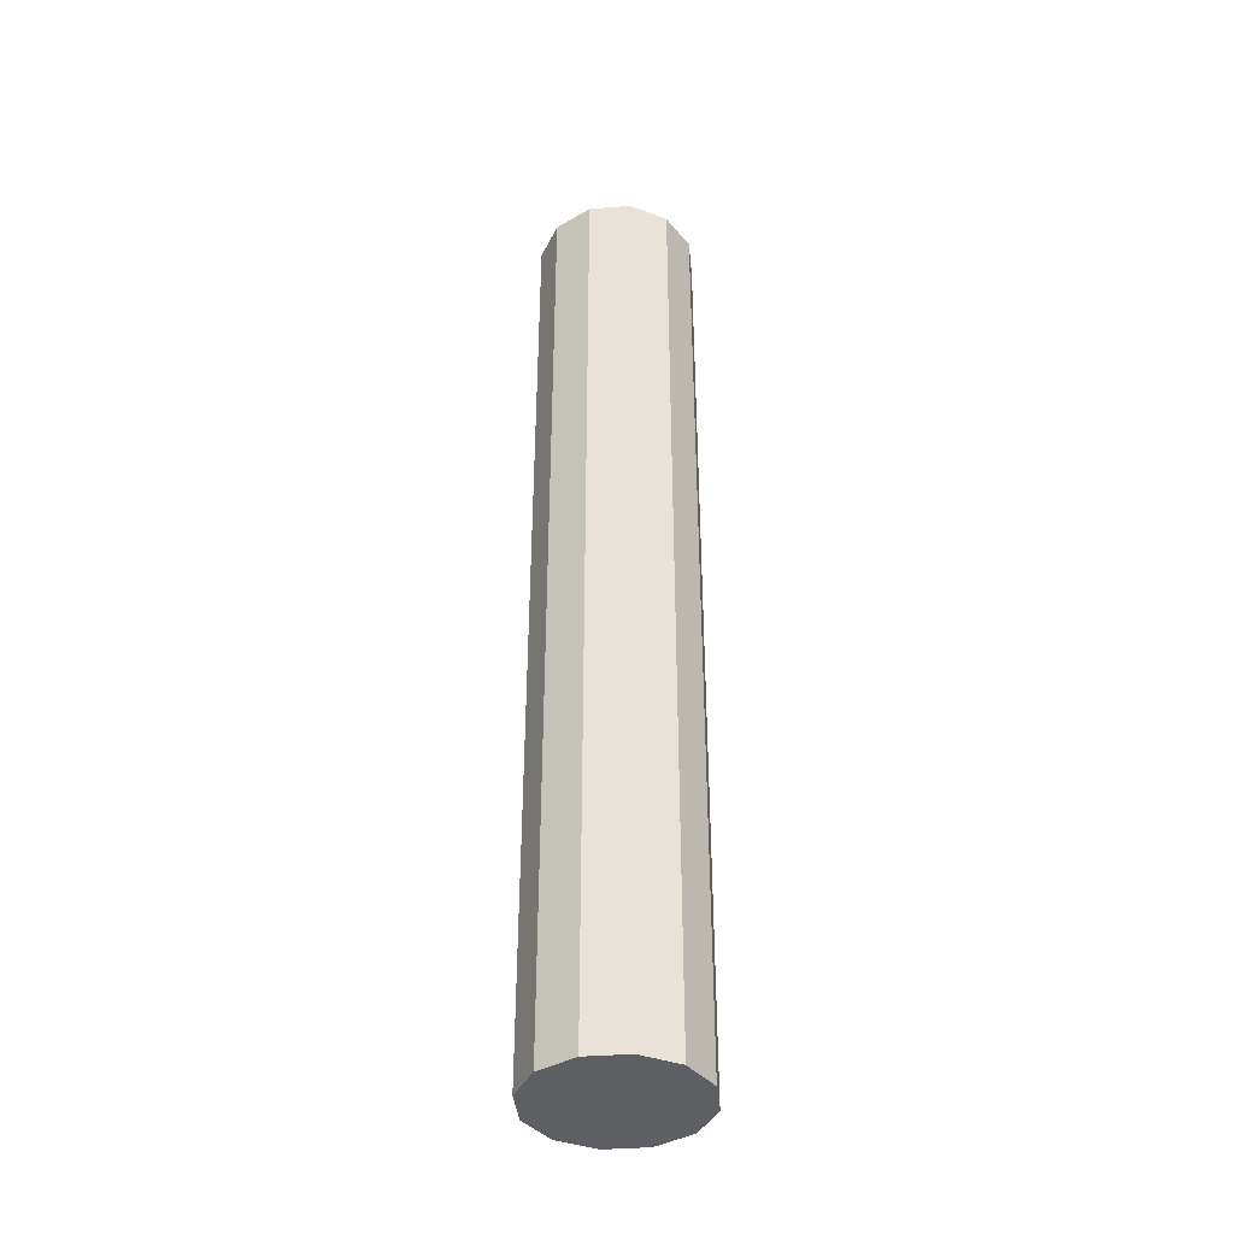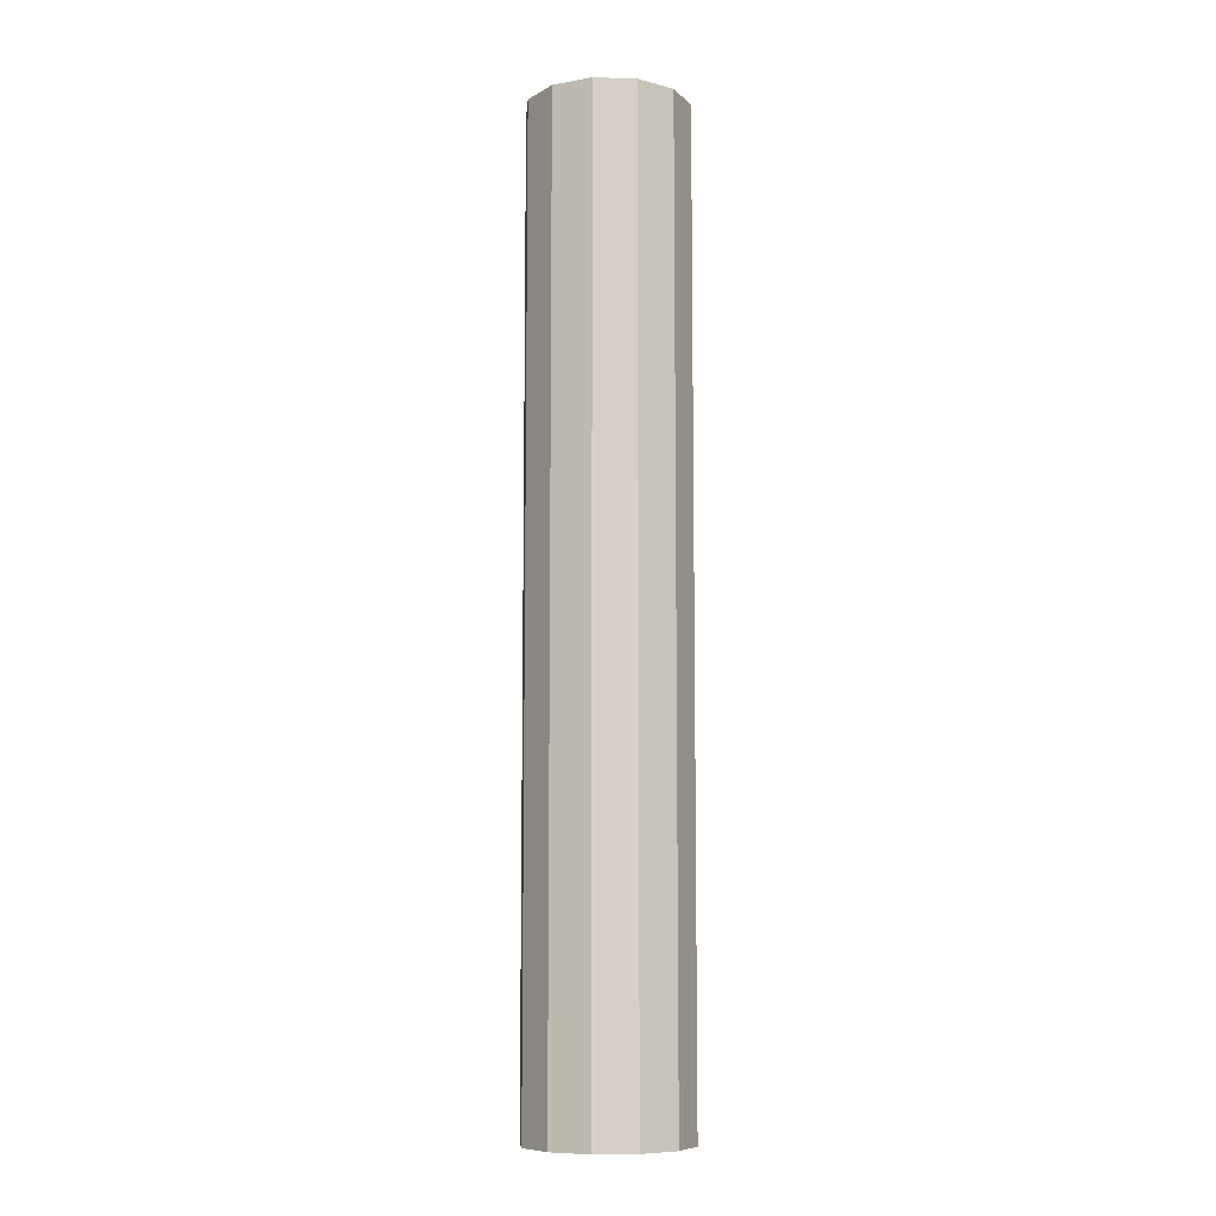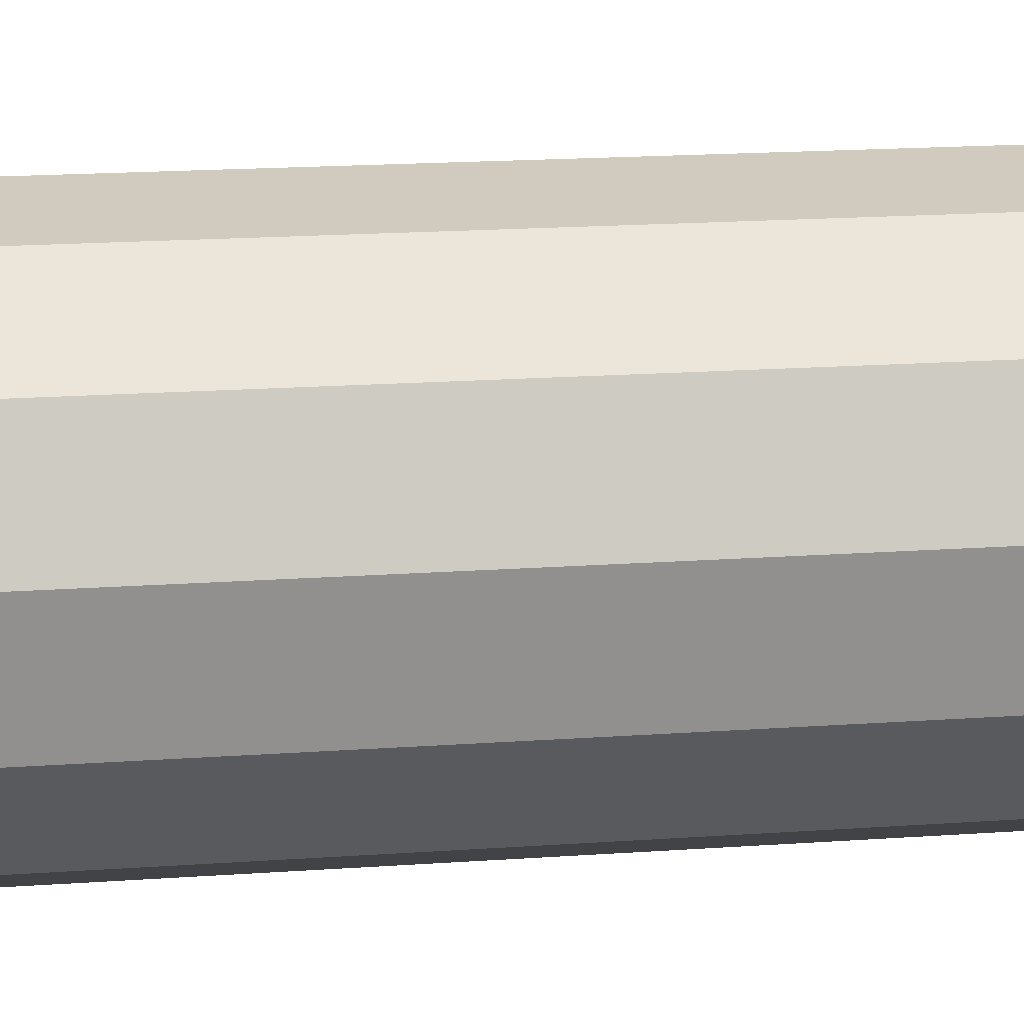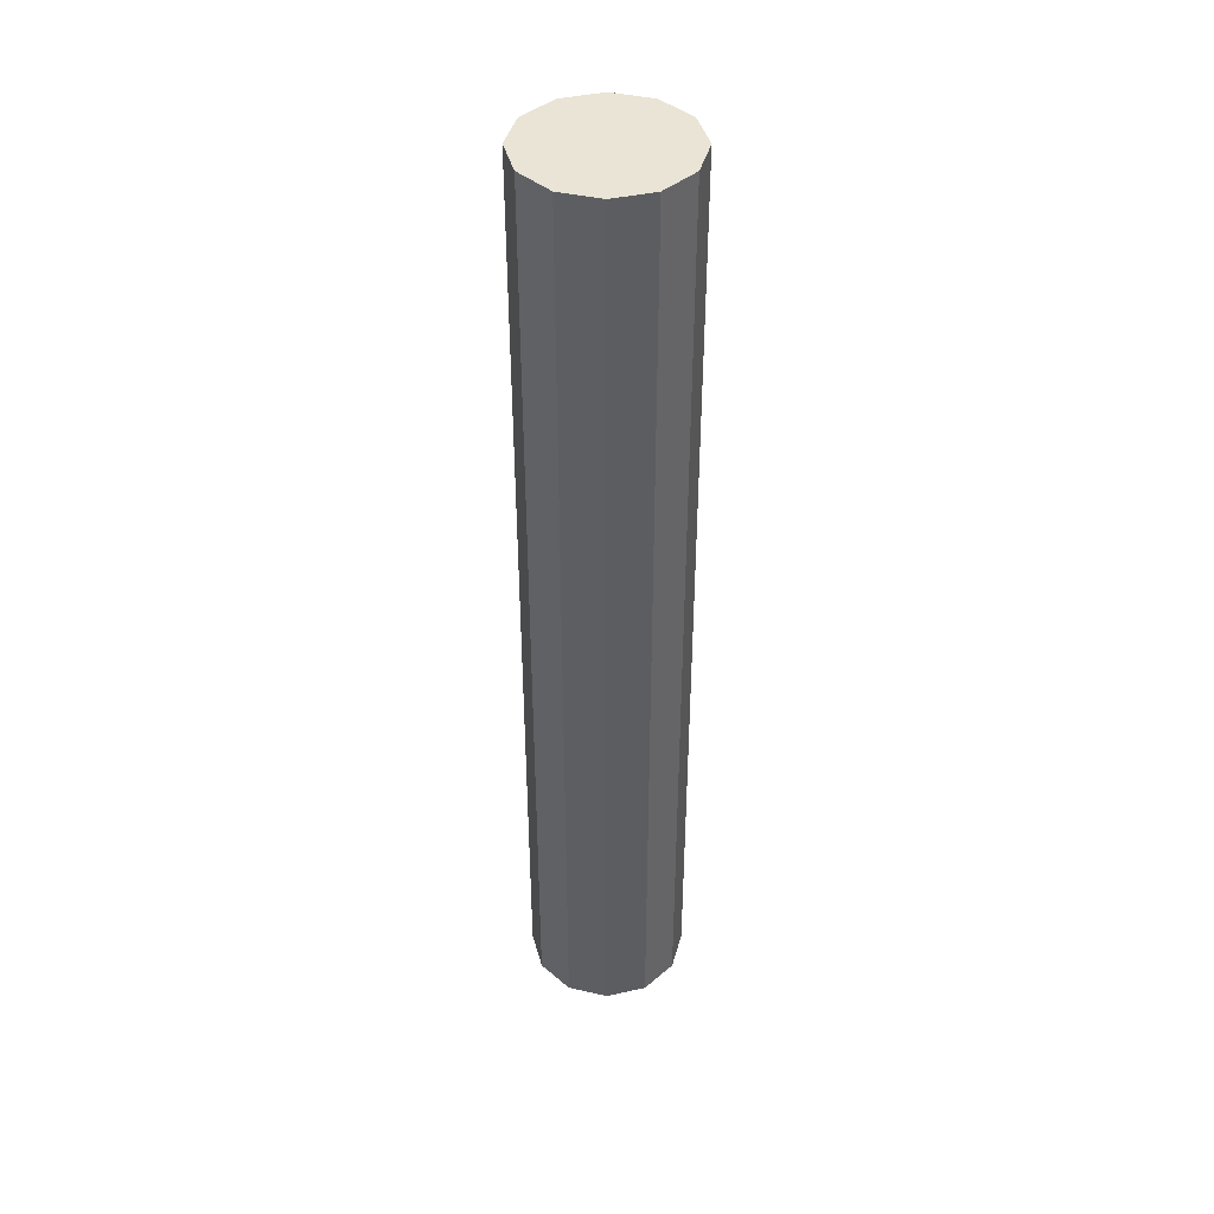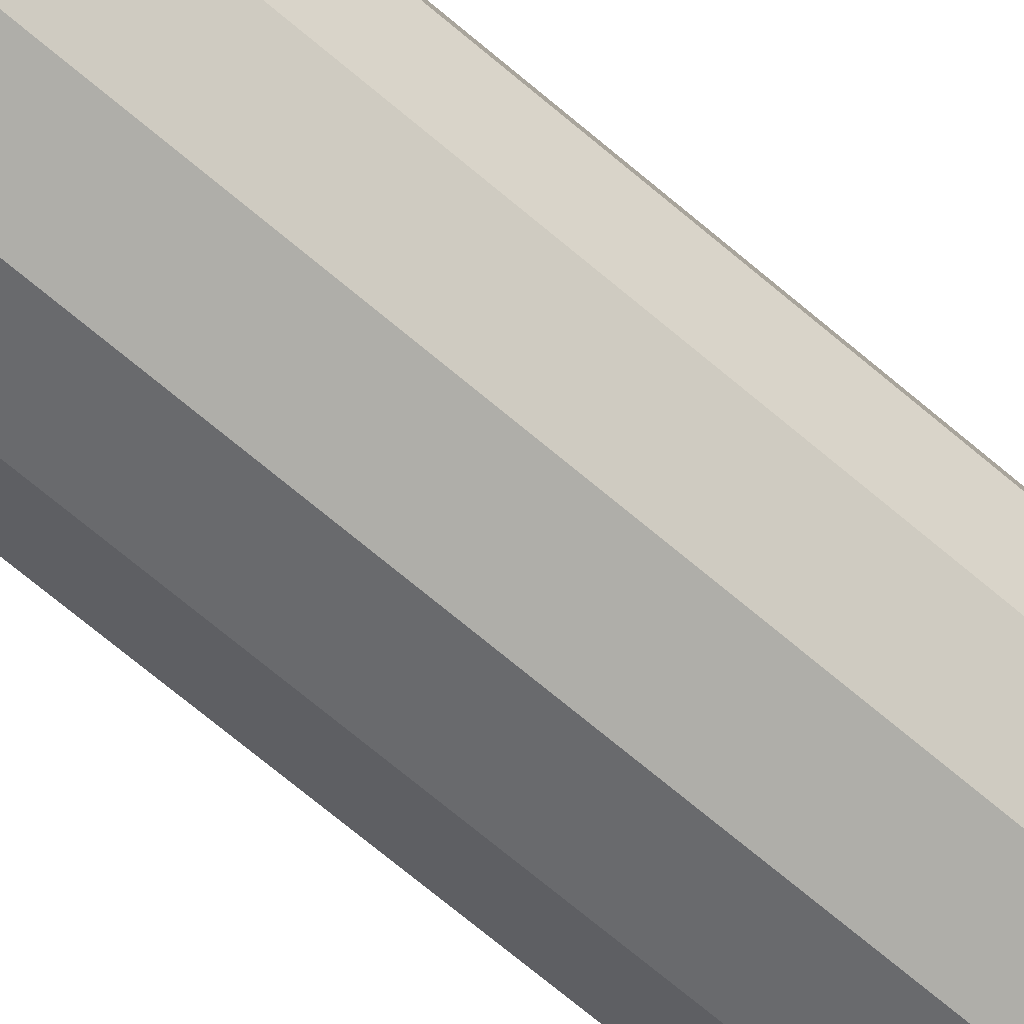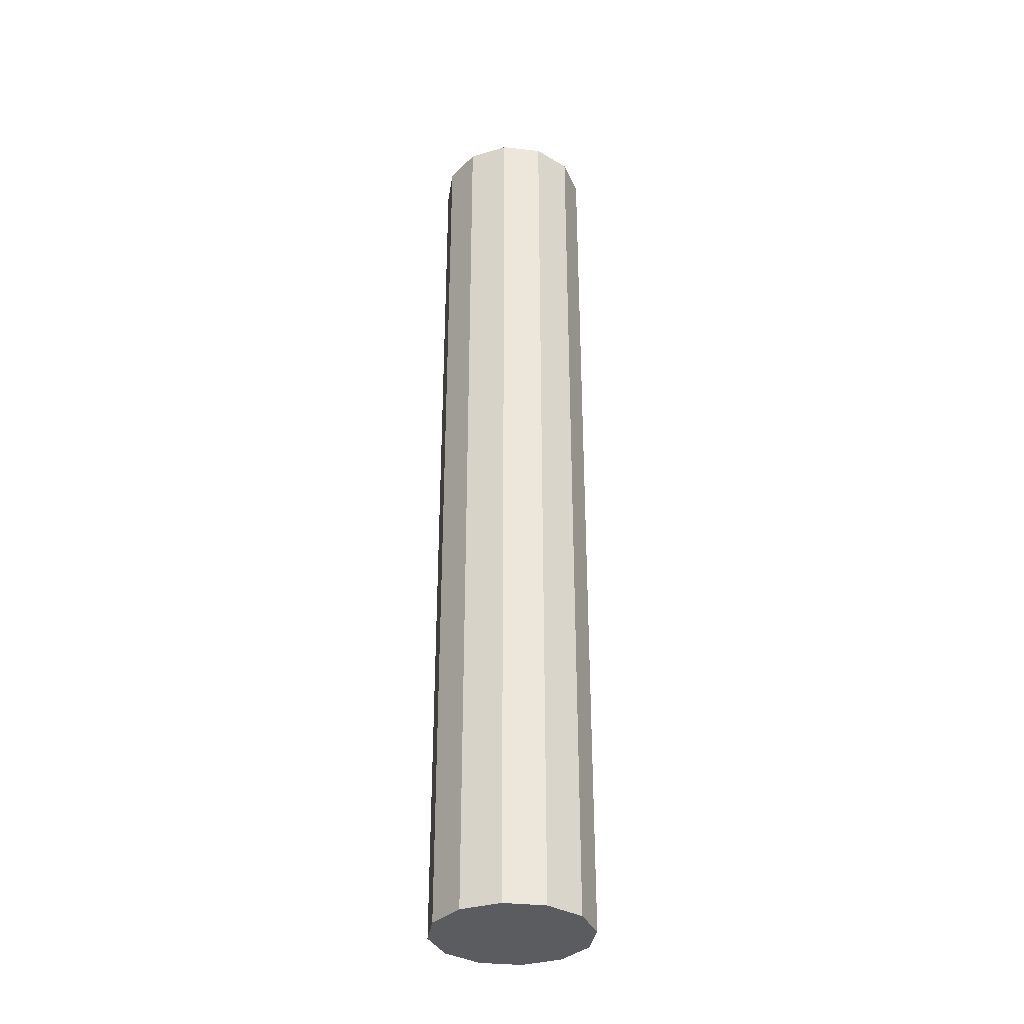
<metadata>
{"format":"obj","ext":"obj","renderer":"f3d","projection":"perspective","resolution":1024,"background":"white","views":[{"elev":-39.6,"azim":-99.4,"up":"+Y"},{"elev":-8.7,"azim":160.3,"up":"+Y"},{"elev":8.5,"azim":73.7,"up":"+Z"},{"elev":42.5,"azim":60.1,"up":"+Y"},{"elev":-65.9,"azim":48.9,"up":"+Z"},{"elev":-34.4,"azim":-53.4,"up":"+Y"}]}
</metadata>
<code>
o Cylinder_selection_selection
v 1 12 2e-06
v -1 12 2e-06
v -0.5 12 -0.866
v 0 12 -1
v 0.5 12 -0.866
v 0.866 12 -0.5
v 0.866 12 0.5
v 0.5 12 0.866
v 0 12 1
v -0.5 12 0.866
v -0.866 12 0.5
v -0.866 12 -0.5
v 1 0 0
v -1 0 0
v -0.5 0 -0.866
v 0 0 -1
v 0.5 0 -0.866
v 0.866 0 -0.5
v 0.866 -0 0.5
v 0.5 -0 0.866
v 0 -0 1
v -0.5 -0 0.866
v -0.866 -0 0.5
v -0.866 0 -0.5
f 1 2 10
f 10 9 8
f 8 7 1
f 1 6 5
f 5 4 3
f 3 12 2
f 2 11 10
f 10 8 1
f 1 5 3
f 3 2 1
f 13 14 15
f 15 16 17
f 17 18 13
f 13 19 20
f 20 21 22
f 22 23 14
f 14 24 15
f 15 17 13
f 13 20 22
f 22 14 13
f 4 5 17
f 5 6 18
f 6 1 13
f 1 7 19
f 7 8 20
f 8 9 21
f 9 10 22
f 10 11 23
f 11 2 14
f 2 12 24
f 3 4 16
f 12 3 15
f 16 4 17
f 17 5 18
f 18 6 13
f 13 1 19
f 19 7 20
f 20 8 21
f 21 9 22
f 22 10 23
f 23 11 14
f 14 2 24
f 15 3 16
f 24 12 15

</code>
